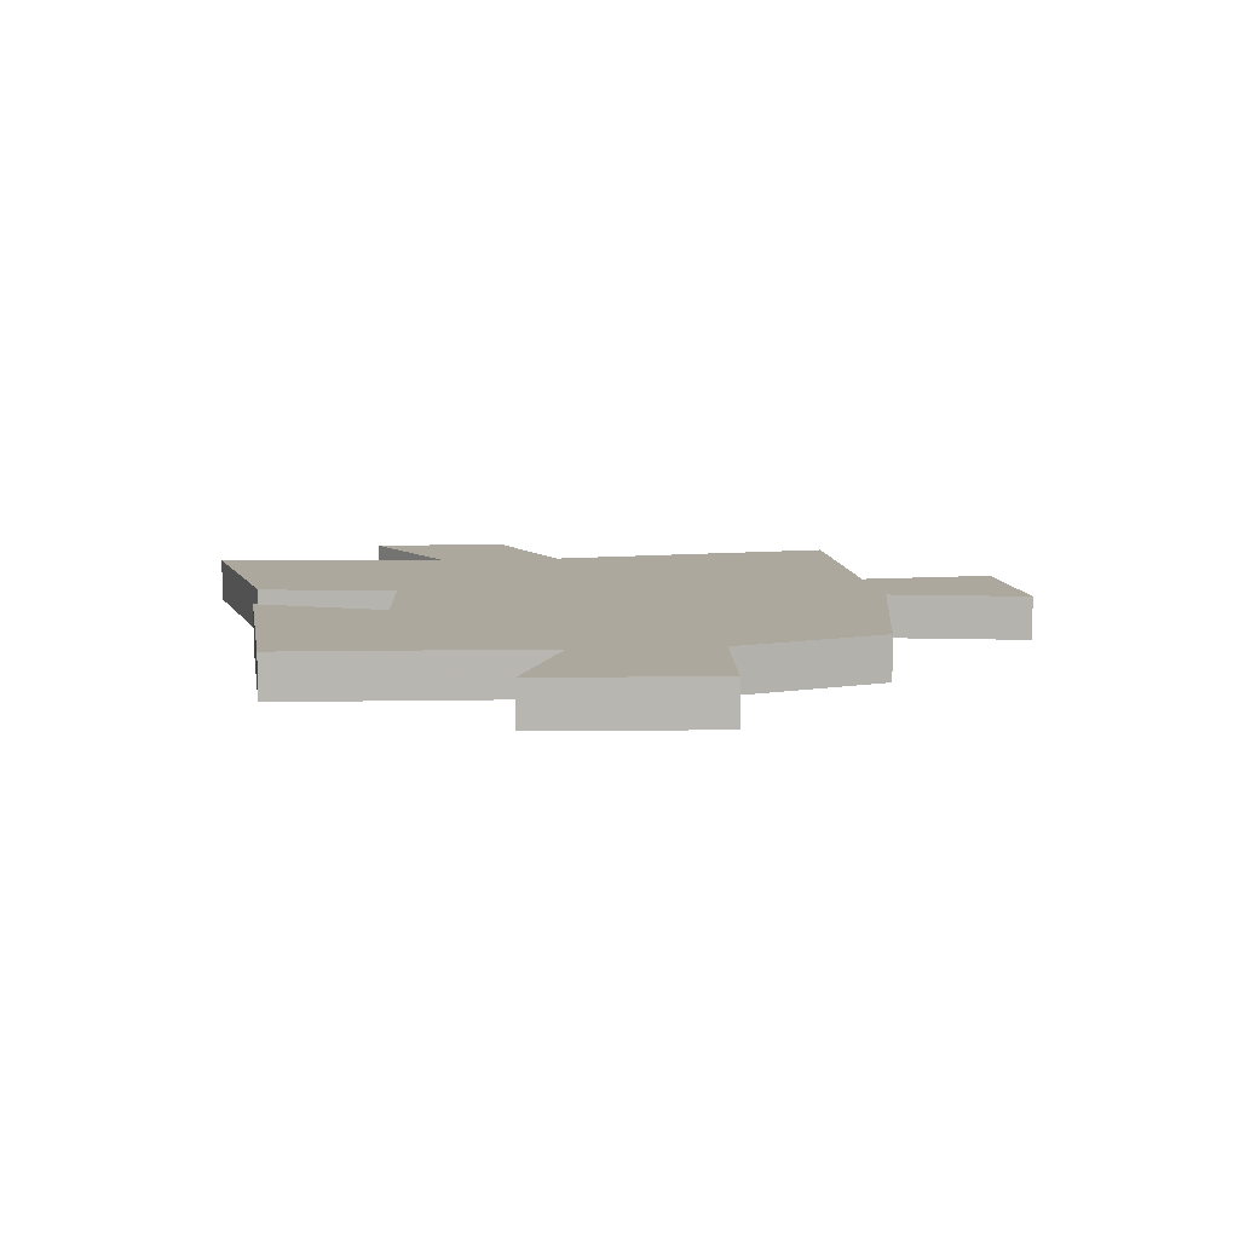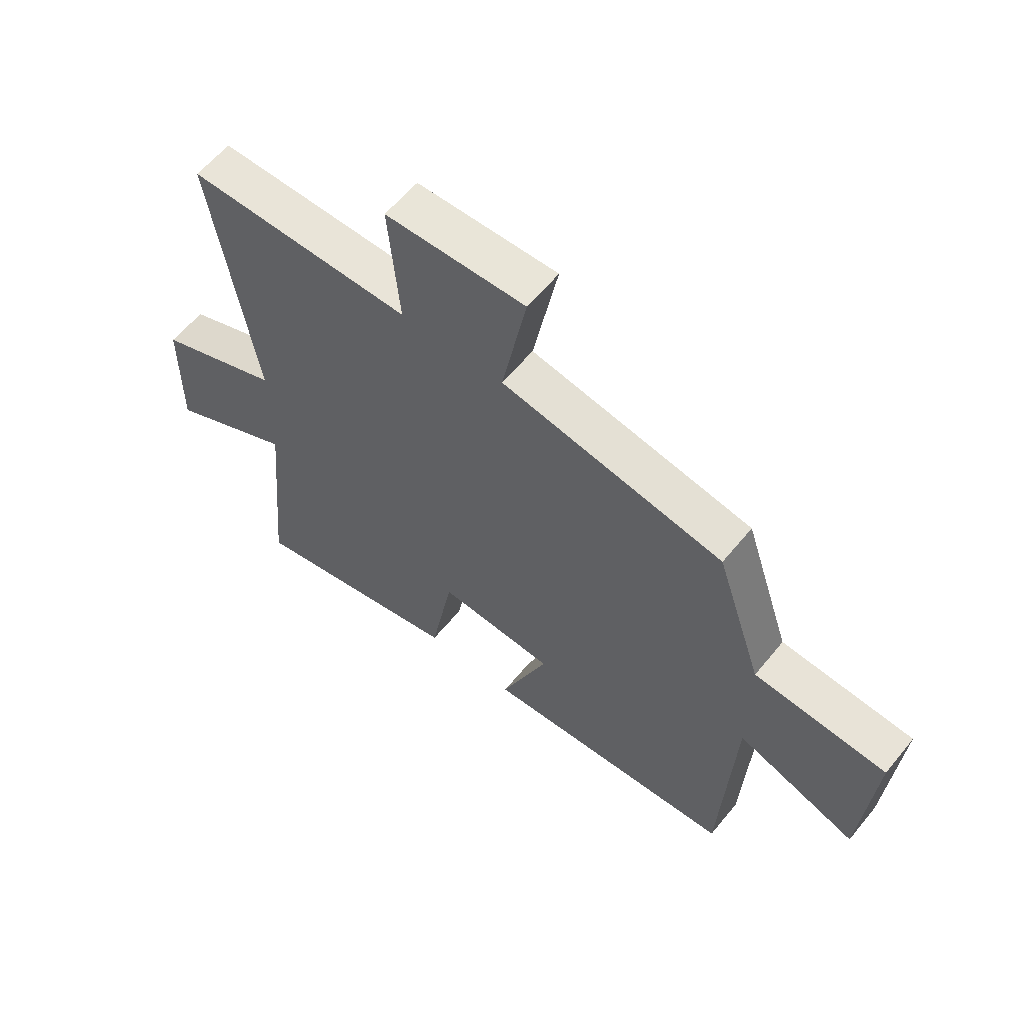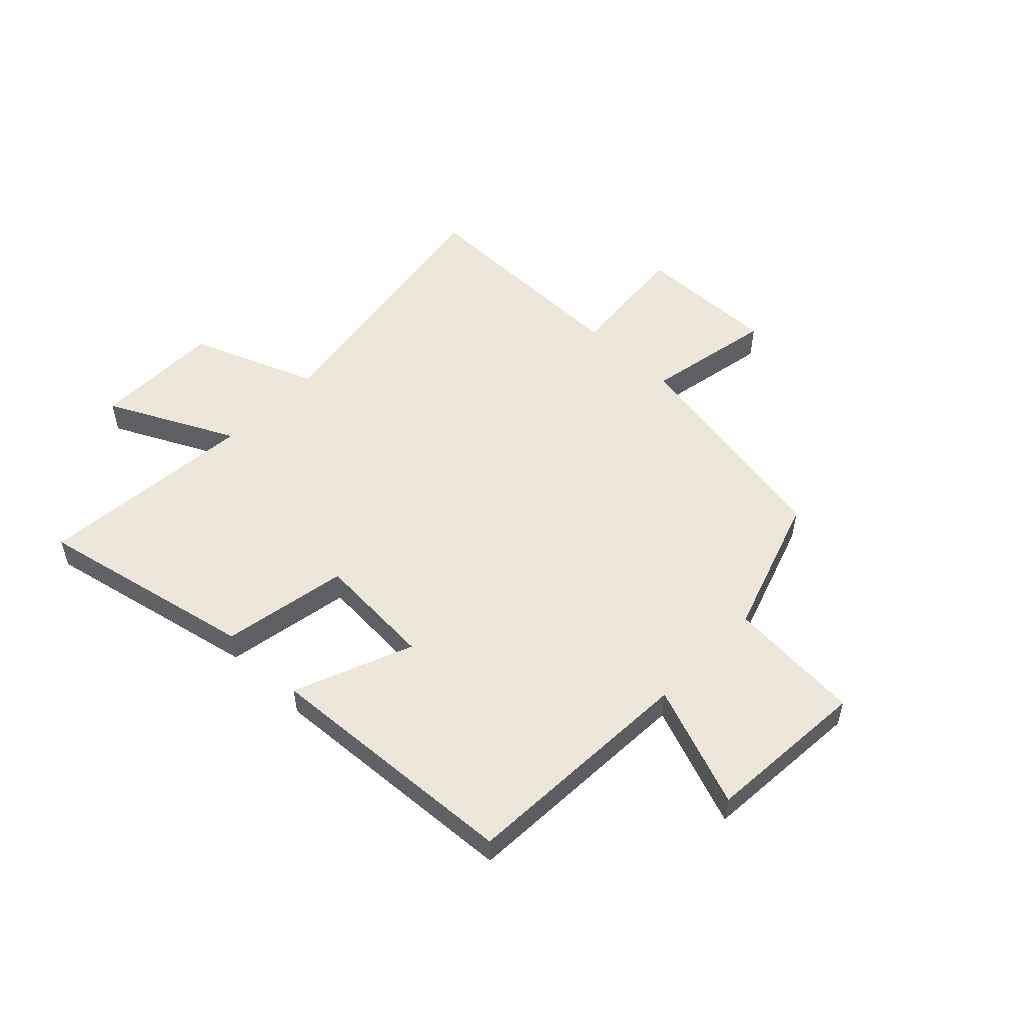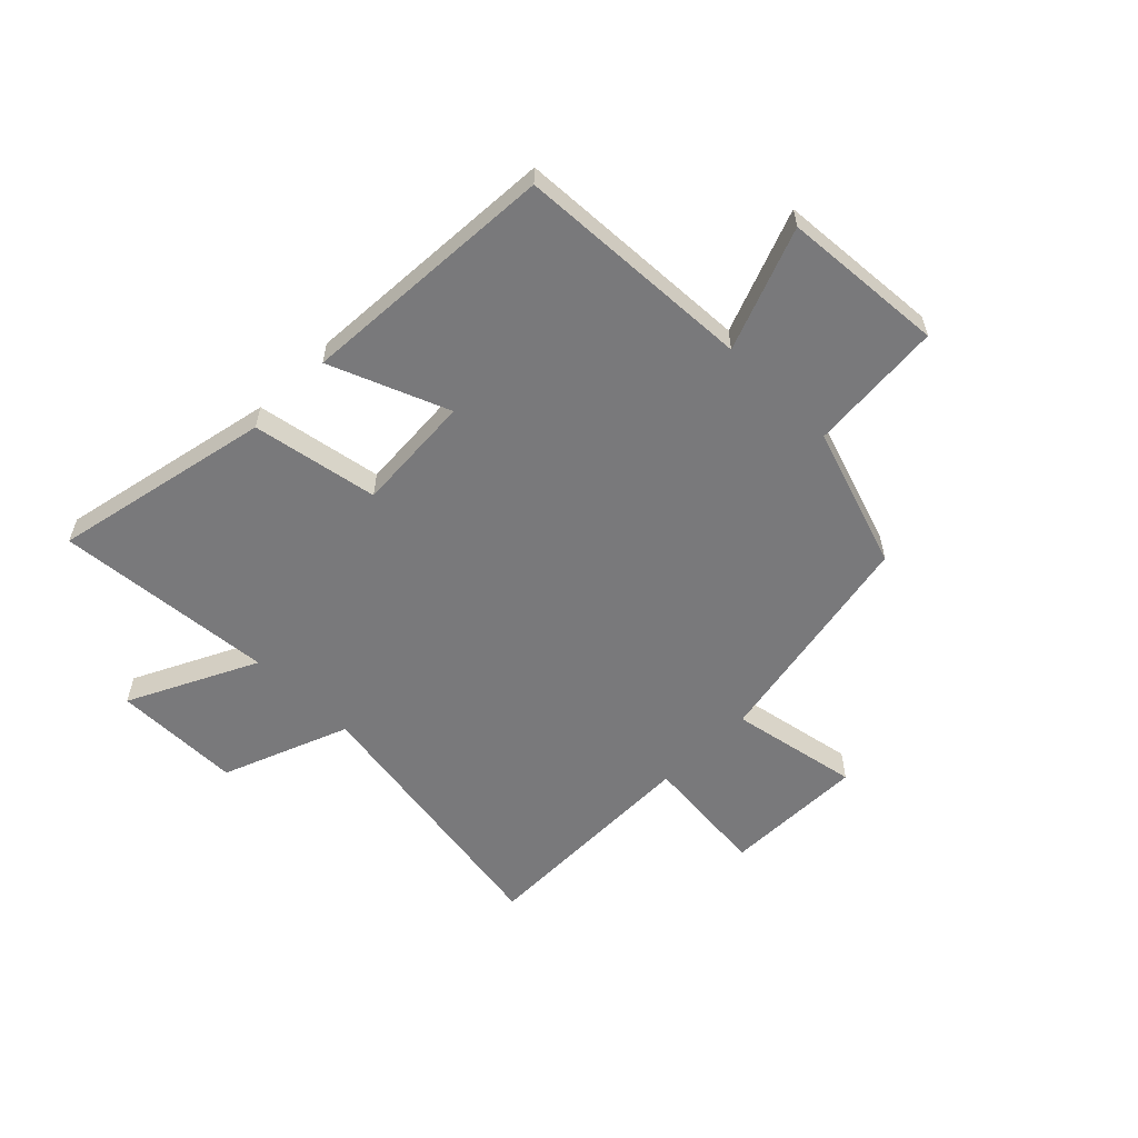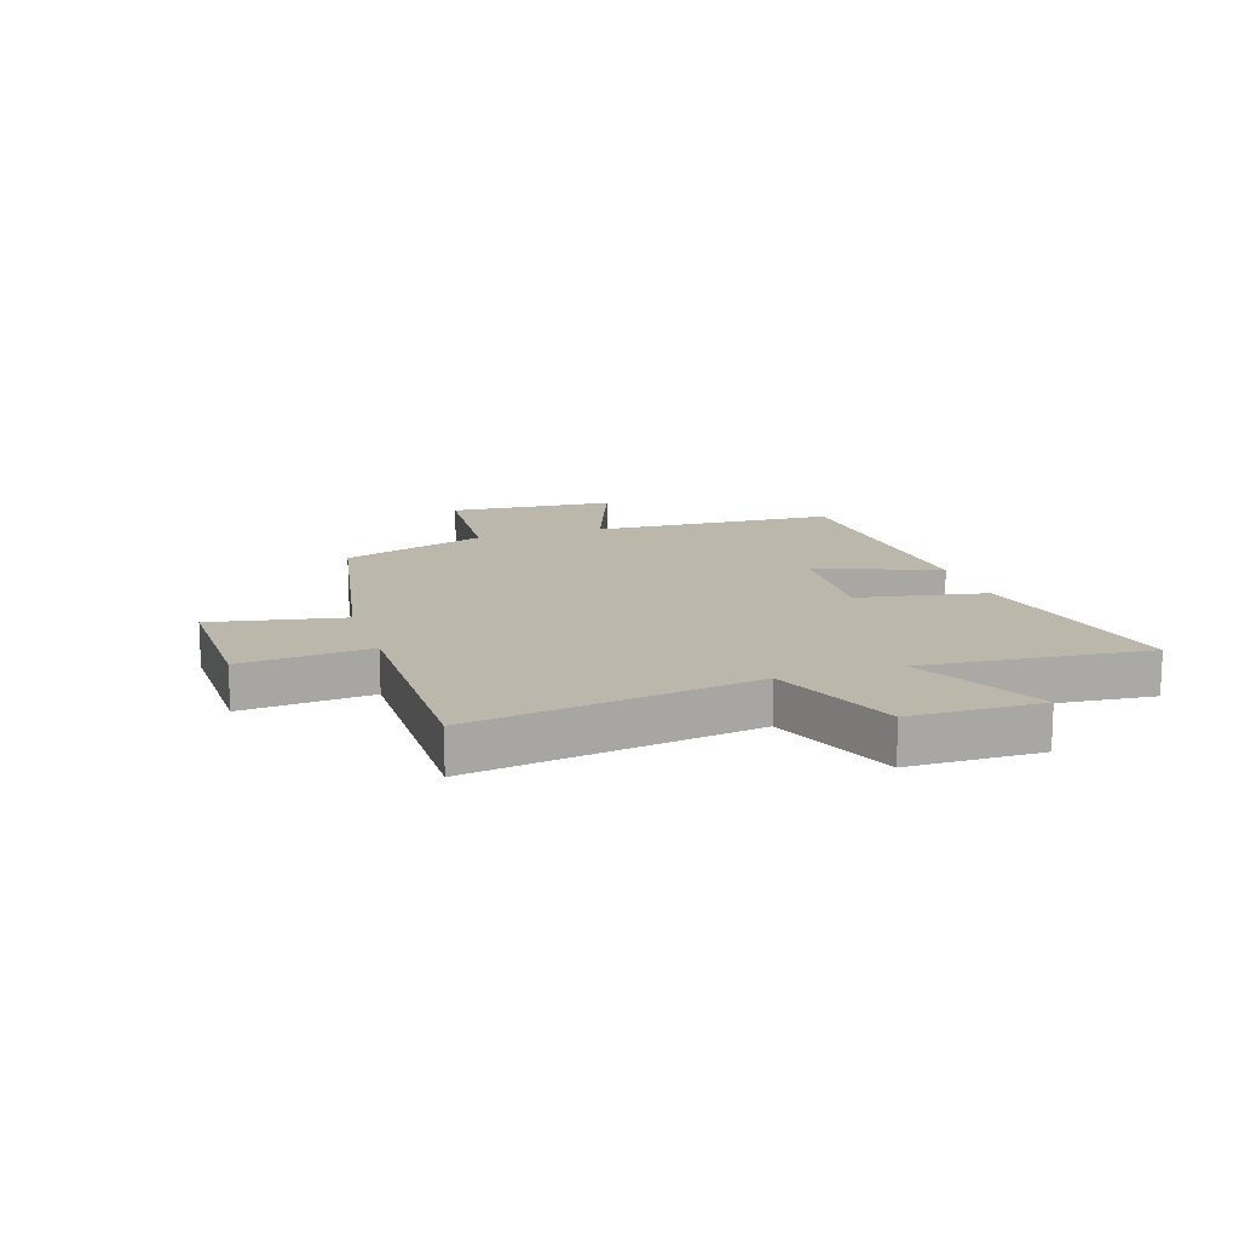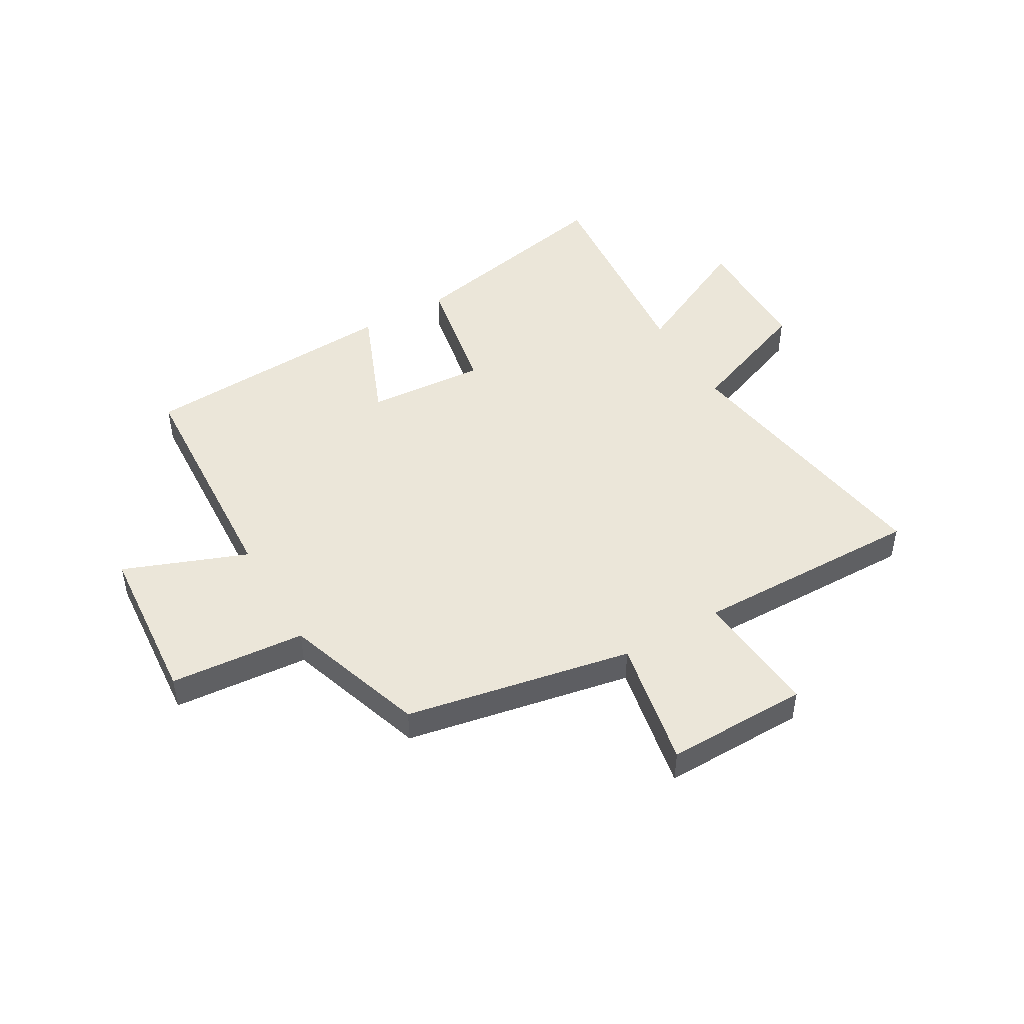
<metadata>
{"format":"obj","ext":"obj","renderer":"f3d","projection":"perspective","resolution":1024,"background":"white","views":[{"elev":8.6,"azim":-95.9,"up":"+Y"},{"elev":59.8,"azim":-141.0,"up":"+Z"},{"elev":53.0,"azim":-136.2,"up":"+Y"},{"elev":-57.9,"azim":-134.9,"up":"+Y"},{"elev":14.5,"azim":71.9,"up":"+Y"},{"elev":47.3,"azim":-30.0,"up":"+Y"}]}
</metadata>
<code>
v -0.478 0.07 -0.473
v -0.5 0.07 -0.051
v -0.717 0.07 -0.134
v -0.739 0.07 0.154
v -0.5 0.07 0.173
v -0.416 0.07 0.424
v -0.016 0.07 0.5
v -0.06 0.07 0.728
v 0.192 0.07 0.724
v 0.172 0.07 0.5
v 0.578 0.07 0.505
v 0.5 0.07 0.013
v 0.725 0.07 -0.074
v 0.727 0.07 -0.302
v 0.5 0.07 -0.191
v 0.536 0.07 -0.581
v 0.147 0.07 -0.5
v 0.106 0.07 -0.276
v -0.104 0.07 -0.29
v -0.019 0.07 -0.5
v -0.478 0 -0.473
v -0.5 0 -0.051
v -0.717 0 -0.134
v -0.739 0 0.154
v -0.5 0 0.173
v -0.416 0 0.424
v -0.016 0 0.5
v -0.06 0 0.728
v 0.192 0 0.724
v 0.172 0 0.5
v 0.578 0 0.505
v 0.5 0 0.013
v 0.725 0 -0.074
v 0.727 0 -0.302
v 0.5 0 -0.191
v 0.536 0 -0.581
v 0.147 0 -0.5
v 0.106 0 -0.276
v -0.104 0 -0.29
v -0.019 0 -0.5
f 19 20 1 2
f 18 19 2
f 15 16 17 18
f 15 18 2
f 12 13 14 15
f 12 15 2
f 10 11 12 2
f 7 8 9 10
f 7 10 2
f 6 7 2
f 5 6 2
f 2 3 4 5
f 22 21 40 39
f 22 39 38
f 38 37 36 35
f 22 38 35
f 35 34 33 32
f 22 35 32
f 22 32 31 30
f 30 29 28 27
f 22 30 27
f 22 27 26
f 22 26 25
f 25 24 23 22
f 1 21 22 2
f 2 22 23 3
f 3 23 24 4
f 4 24 25 5
f 5 25 26 6
f 6 26 27 7
f 7 27 28 8
f 8 28 29 9
f 9 29 30 10
f 10 30 31 11
f 11 31 32 12
f 12 32 33 13
f 13 33 34 14
f 14 34 35 15
f 15 35 36 16
f 16 36 37 17
f 17 37 38 18
f 18 38 39 19
f 19 39 40 20
f 20 40 21 1

</code>
